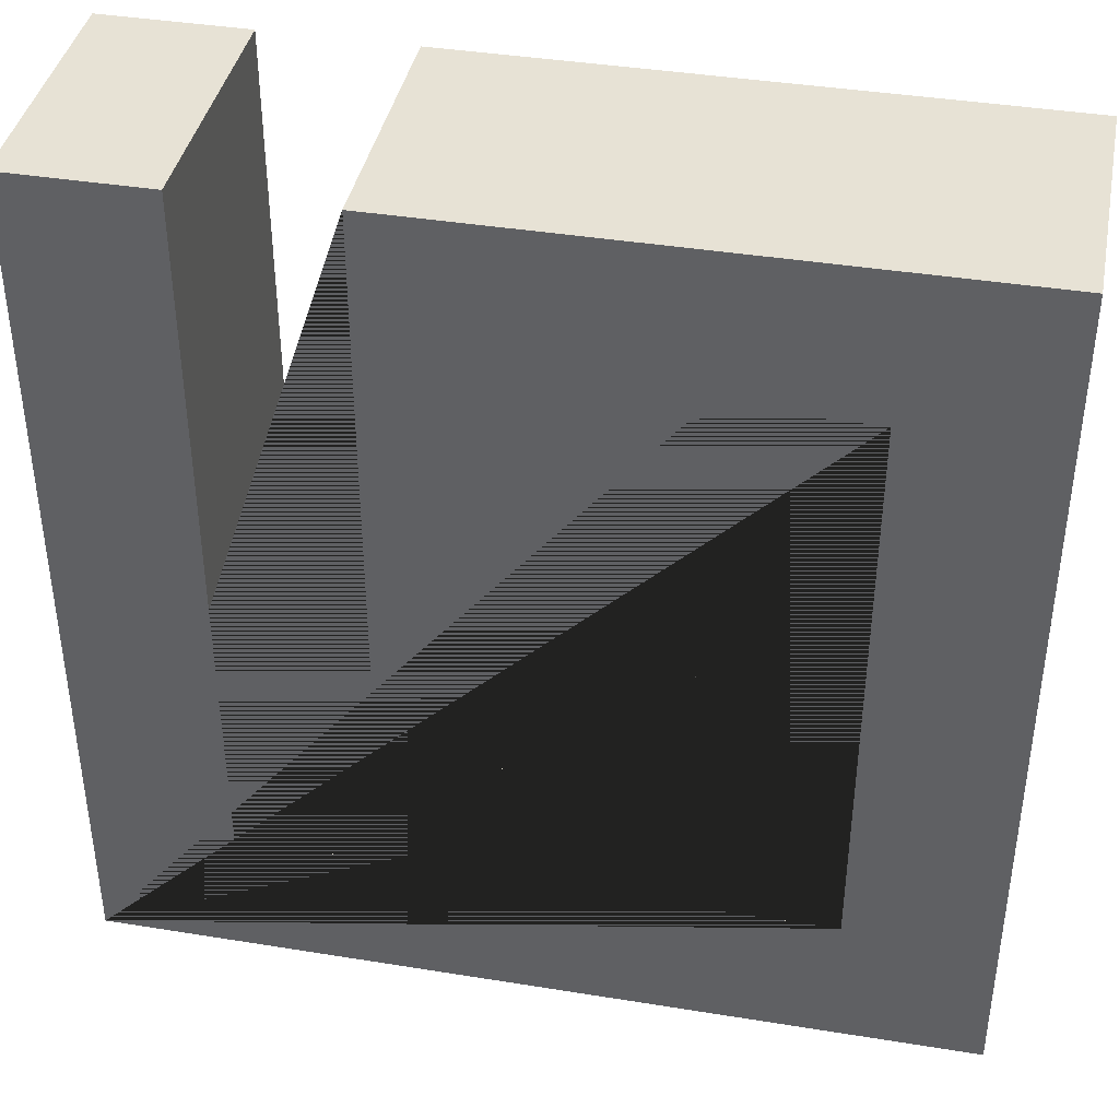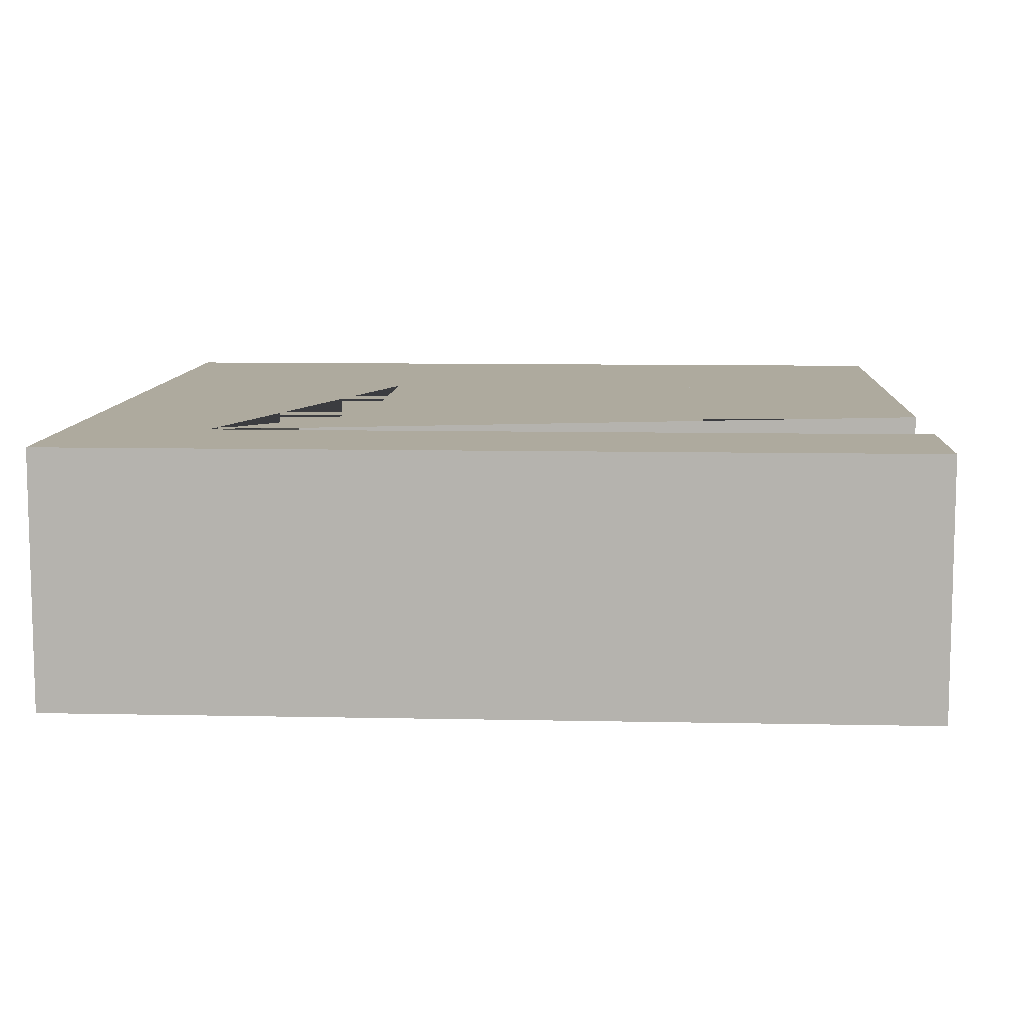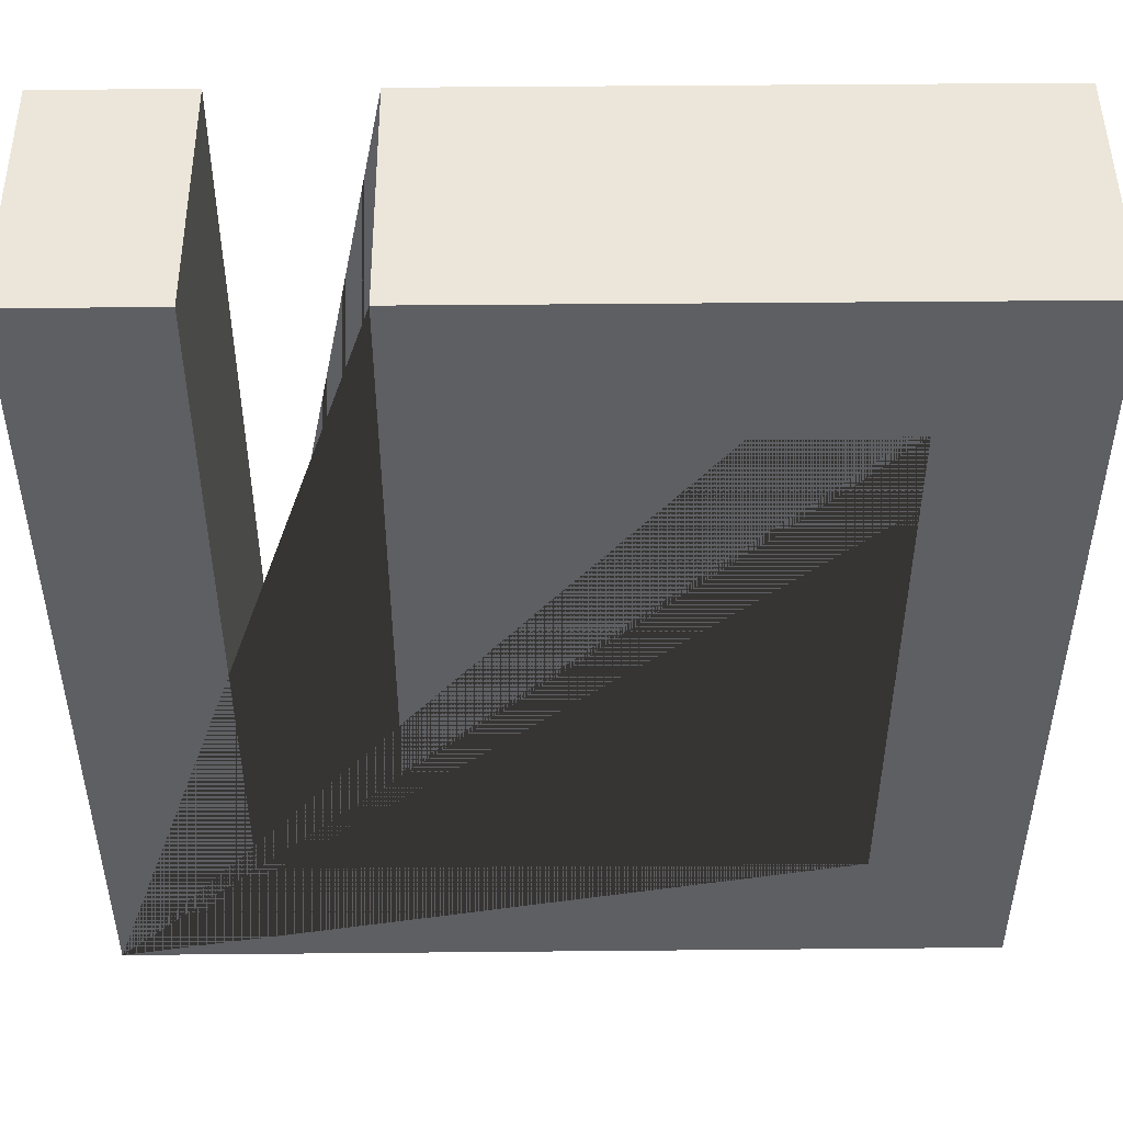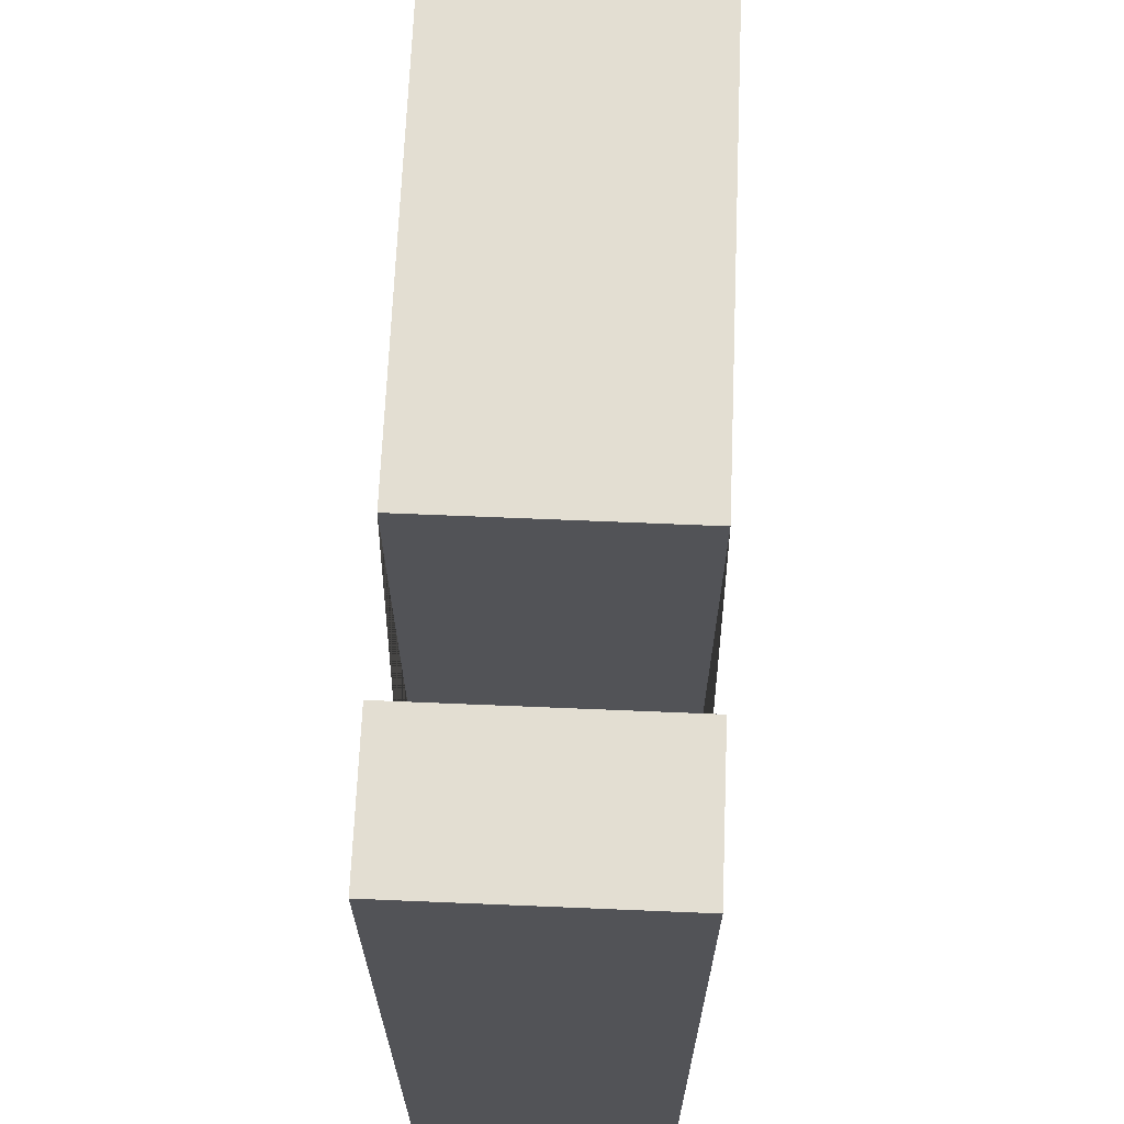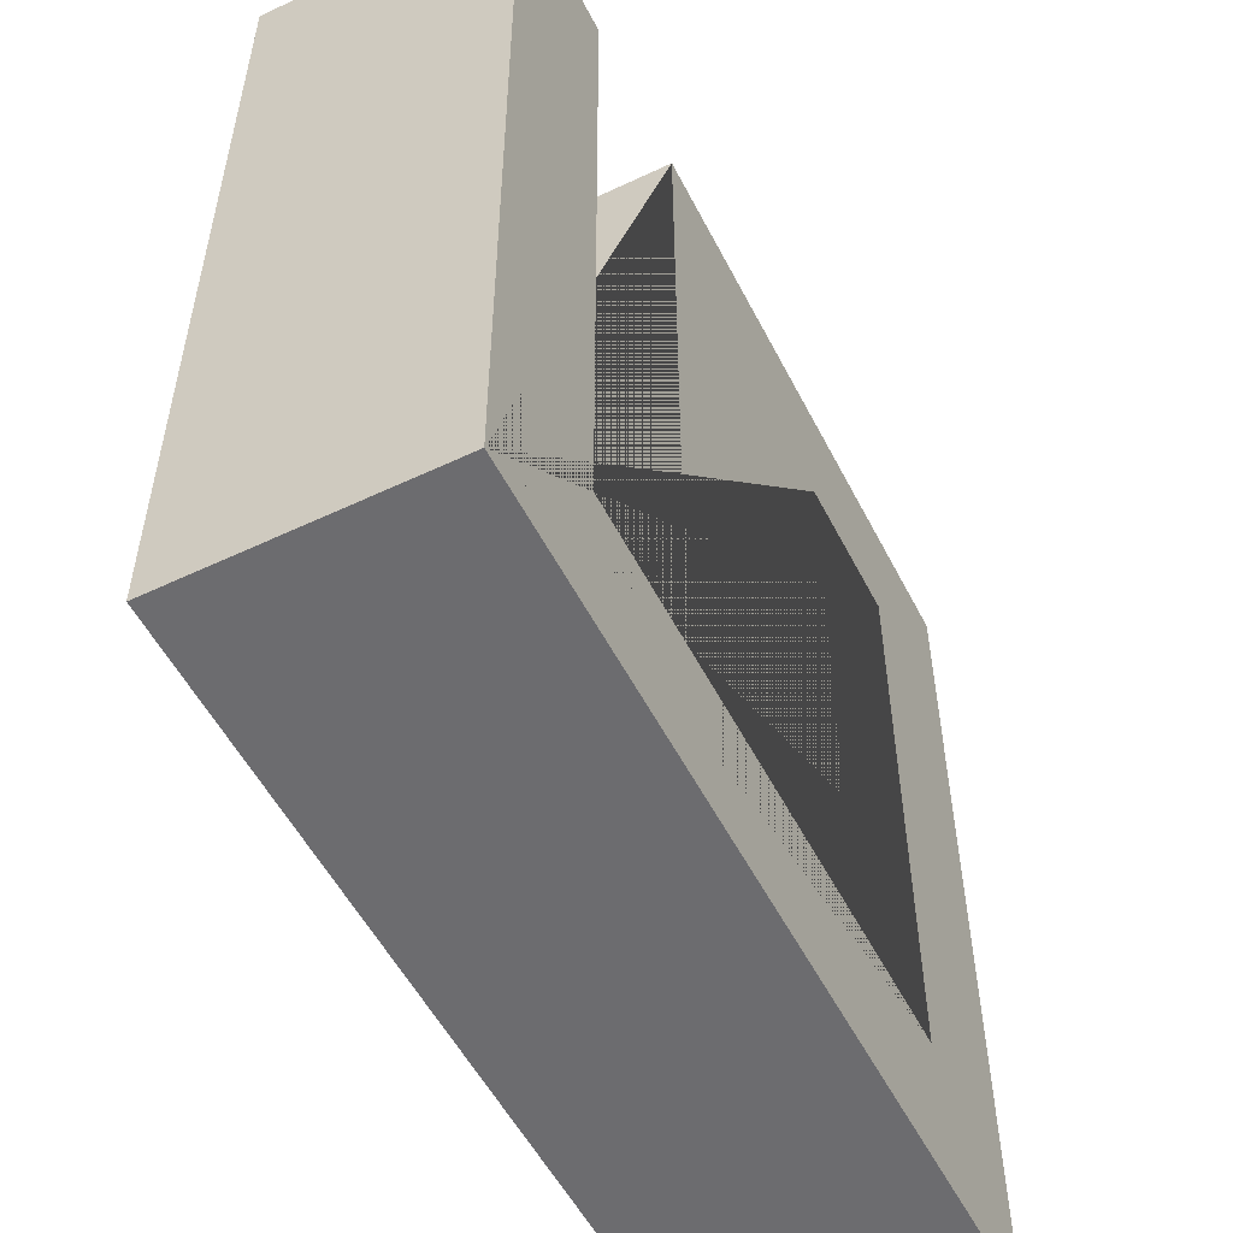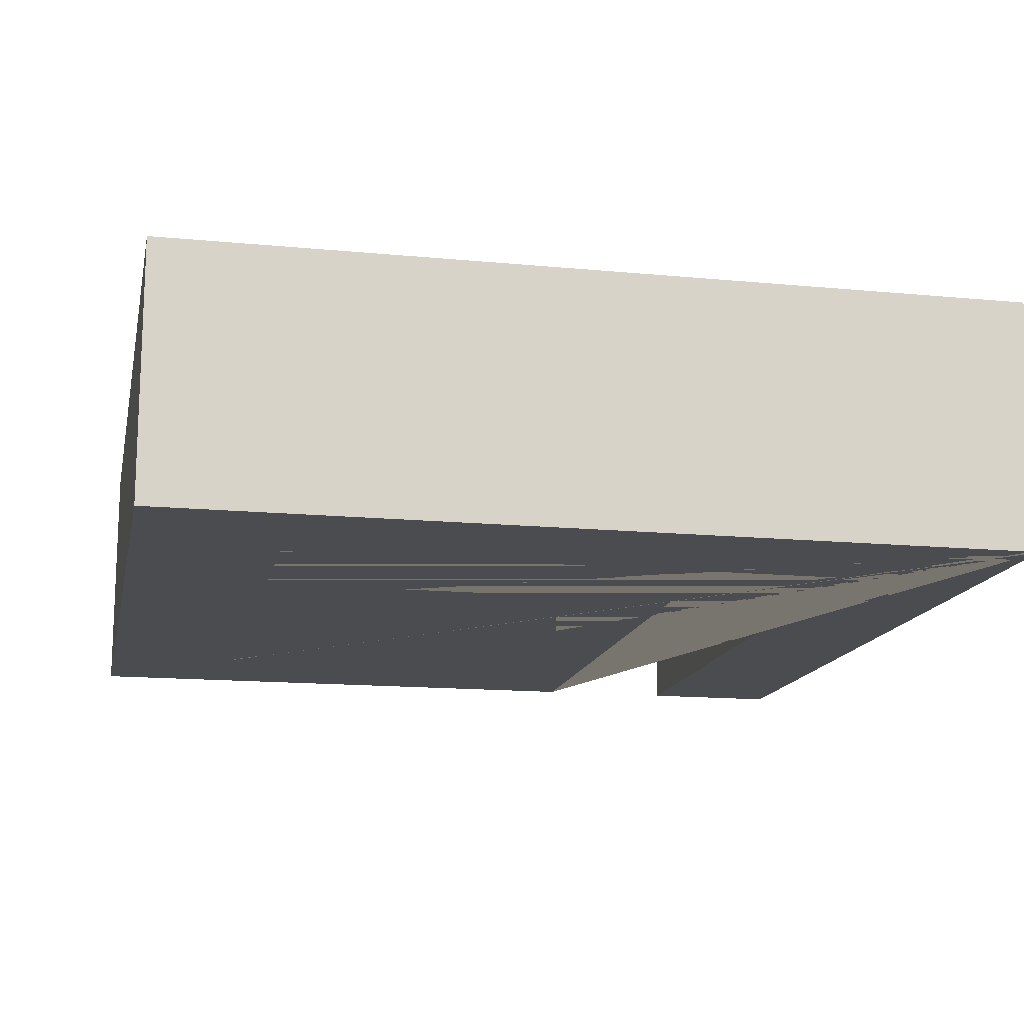
<metadata>
{"format":"obj","ext":"obj","renderer":"f3d","projection":"perspective","resolution":1024,"background":"white","views":[{"elev":40.1,"azim":11.3,"up":"+Z"},{"elev":9.3,"azim":-86.8,"up":"+Y"},{"elev":48.4,"azim":-0.6,"up":"+Z"},{"elev":67.7,"azim":-87.6,"up":"+Z"},{"elev":-53.8,"azim":-63.2,"up":"+Z"},{"elev":-14.7,"azim":168.3,"up":"+Y"}]}
</metadata>
<code>
g Mesh1 Union Model
v 0 1.78 -0
v 0 1.78 -6
v 0 0 -6
v 0 0 -0
f 1 2 3 4
v 1 1.78 -5
v 5 1.78 -5
v 5 1.78 -1
v 4 1.78 -1
v 4 1.78 -4
v 2 1.78 -4
v 2 1.78 -0
v 6 1.78 -0
v 6 1.78 -6
v 1 1.78 -0
f 5 6 7 8 9 10 11 12 13 2 1 14
v 1 0 -5
v 5 0 -5
f 15 16 6 5
v 6 0 -6
v 6 0 -0
v 2 0 -0
v 2 0 -4
v 4 0 -4
v 4 0 -1
v 5 0 -1
v 1 0 -0
f 3 17 18 19 20 21 22 23 16 15 24 4
f 13 17 3 2
f 17 13 12 18
f 18 12 11 19
f 10 20 19 11
f 21 20 10 9
f 22 21 9 8
f 23 22 8 7
f 16 23 7 6
f 24 15 5 14
f 4 24 14 1

</code>
